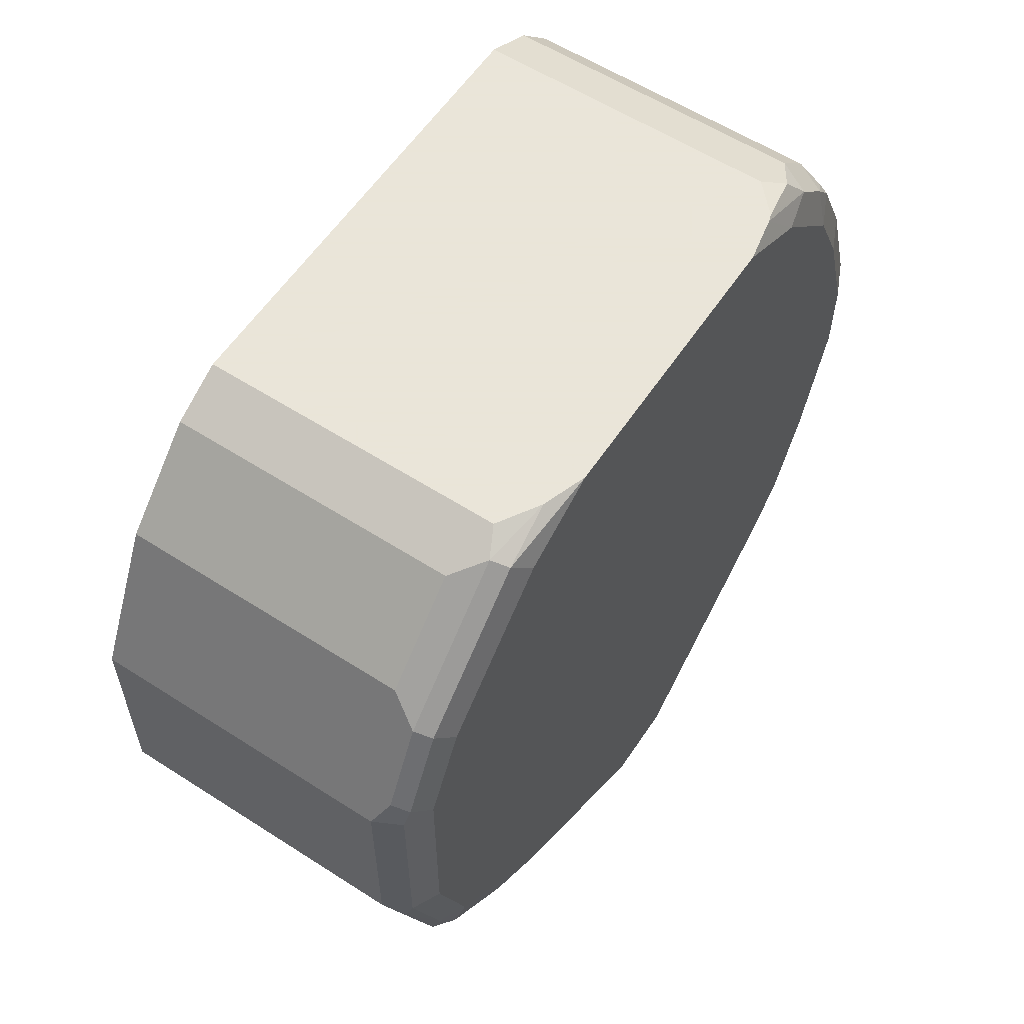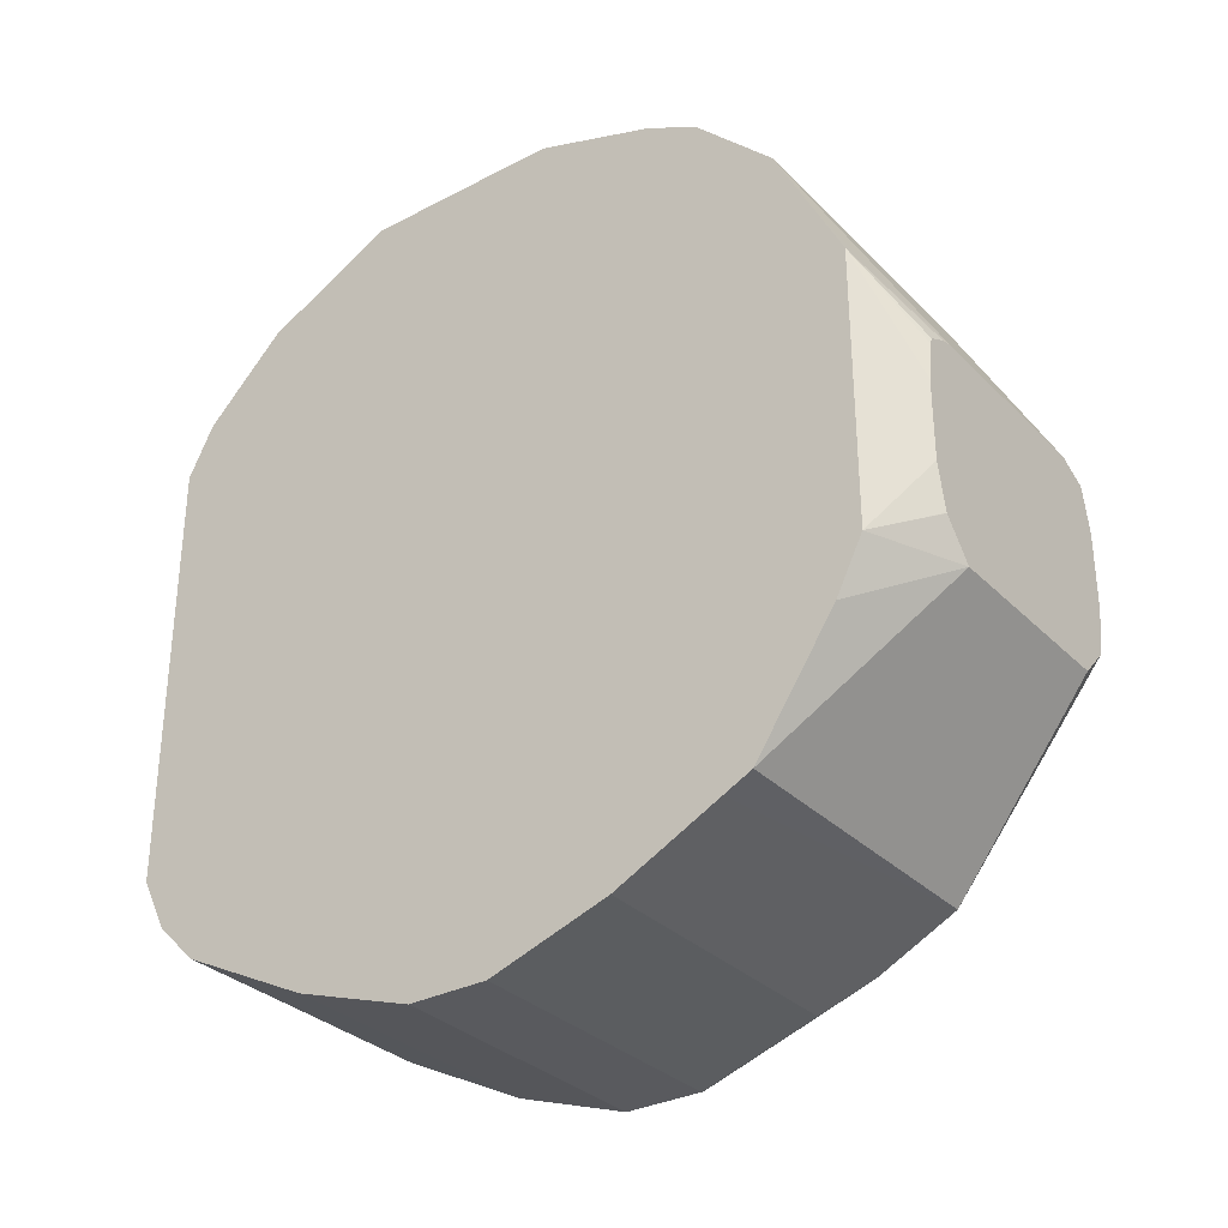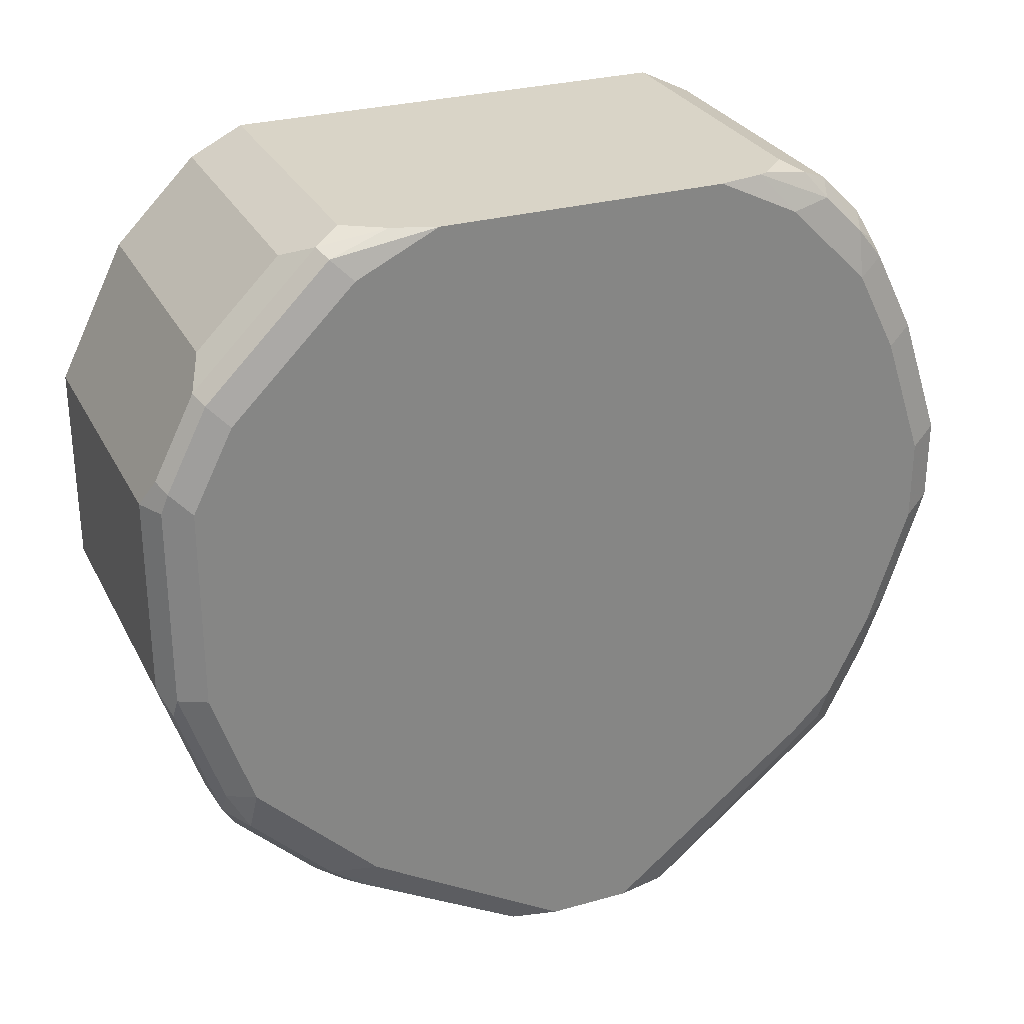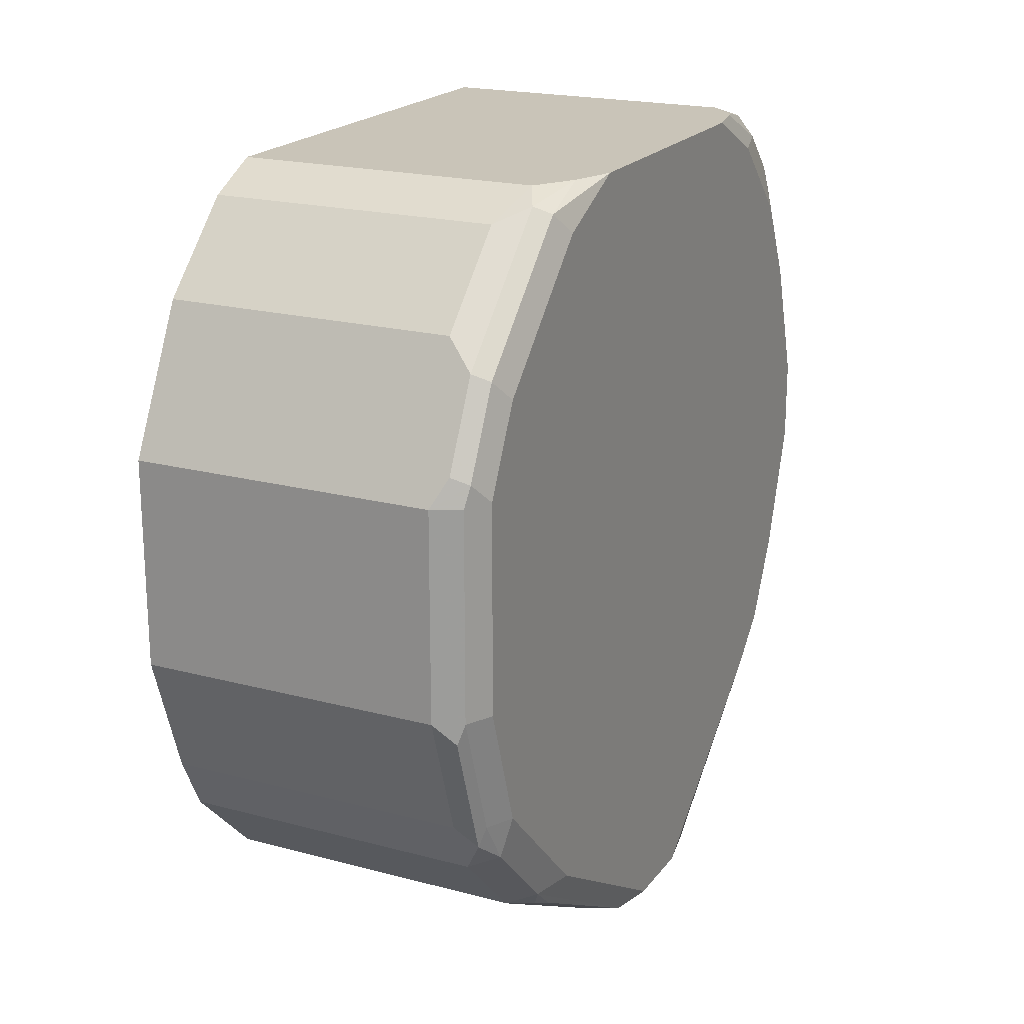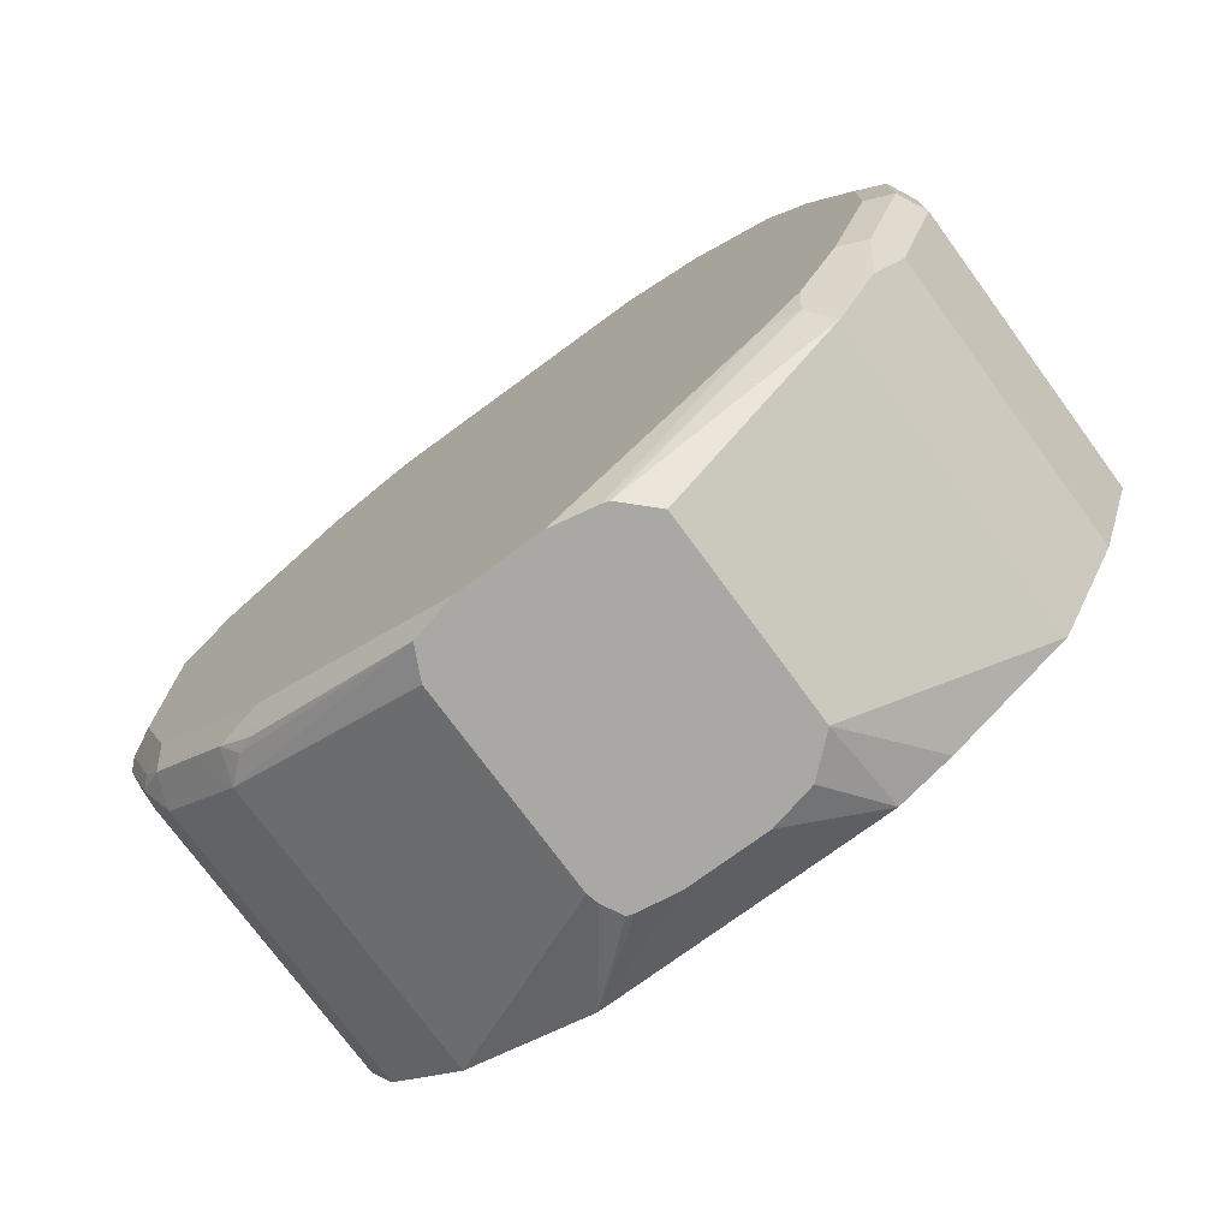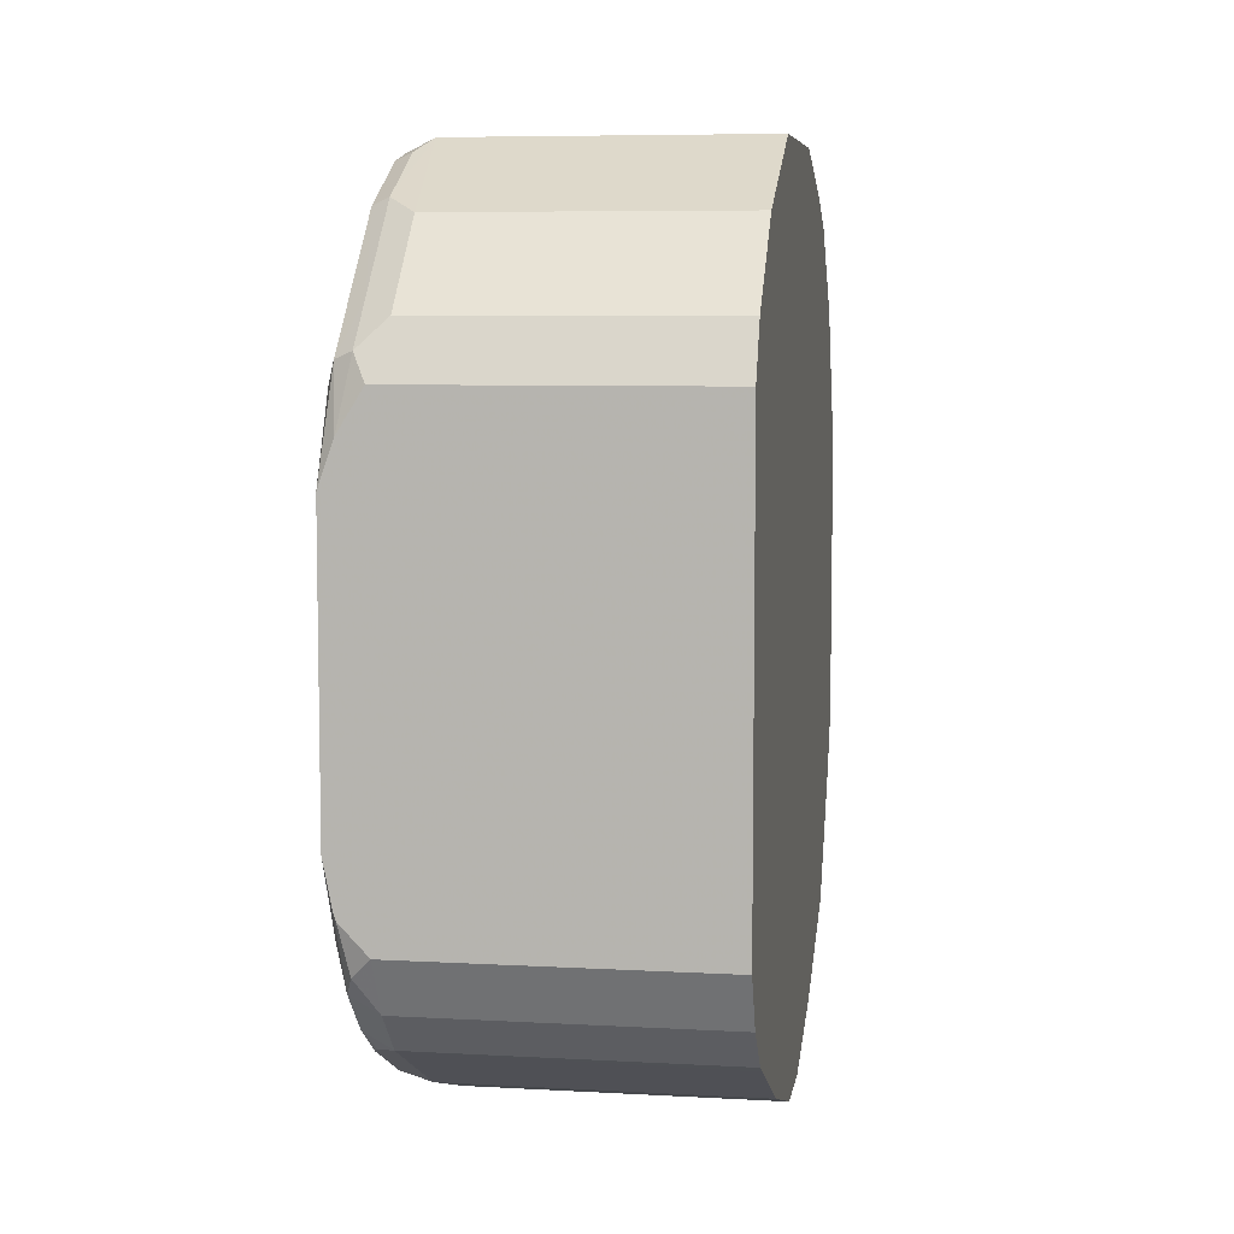
<metadata>
{"format":"obj","ext":"obj","renderer":"f3d","projection":"perspective","resolution":1024,"background":"white","views":[{"elev":58.6,"azim":33.5,"up":"+Y"},{"elev":-31.8,"azim":-53.7,"up":"+Z"},{"elev":28.5,"azim":67.1,"up":"+Y"},{"elev":20.1,"azim":26.1,"up":"+Y"},{"elev":-75.0,"azim":126.3,"up":"+Y"},{"elev":6.9,"azim":-170.9,"up":"+Z"}]}
</metadata>
<code>
v 0.5054 0.1642 0.6408
v 0.5054 0.1612 0.6469
v 0.6405 0.1642 0.6408
v 0.5054 0.1642 0.4383
v 0.6341 0.1524 0.6645
v 0.5054 0.1524 0.6645
v 0.6462 0.1585 0.6523
v 0.6516 0.1642 0.6229
v 0.6409 0.1642 0.4383
v 0.5054 0.1524 0.4146
v 0.6341 0.1158 0.7011
v 0.6462 0.1402 0.6706
v 0.5054 0.1158 0.7011
v 0.6539 0.1555 0.6493
v 0.6584 0.1642 0.6035
v 0.6493 0.16 0.4298
v 0.6401 0.1524 0.4146
v 0.6534 0.1642 0.4515
v 0.5054 0.1341 0.3963
v 0.5054 0.09816 0.7099
v 0.6401 0.05486 0.7316
v 0.6462 0.1036 0.7072
v 0.6539 0.1006 0.7042
v 0.6584 0.128 0.6584
v 0.6584 0.1463 0.6401
v 0.6584 0.1642 0.4752
v 0.6539 0.1486 0.4207
v 0.6539 0.1303 0.4024
v 0.6401 0.1341 0.3963
v 0.6545 0.1642 0.4549
v 0.5054 0.1264 0.3924
v 0.5054 0.05486 0.7316
v 0.6401 -0.03655 0.7316
v 0.6493 -0.0457 0.727
v 0.6523 0.05486 0.7255
v 0.6539 0.06401 0.7224
v 0.6462 0.06705 0.7255
v 0.6584 0.09144 0.695
v 0.6584 0.1463 0.439
v 0.6584 0.128 0.4207
v 0.6584 0.1097 0.4024
v 0.6523 0.1158 0.3902
v 0.6493 0.1234 0.3933
v 0.6401 0.1097 0.3841
v 0.5054 0.1097 0.3841
v 0.5054 -0.03655 0.7316
v 0.6401 -0.09144 0.7133
v 0.6523 -0.03655 0.7255
v 0.6493 -0.1006 0.7087
v 0.6523 -0.09144 0.7072
v 0.6584 0.05486 0.7133
v 0.6584 0.07313 0.3841
v 0.6523 0.07925 0.3719
v 0.6401 0.07313 0.3658
v 0.5054 0.07313 0.3658
v 0.5054 -0.09144 0.7133
v 0.6401 -0.1158 0.7011
v 0.6584 -0.03655 0.7133
v 0.6539 -0.1097 0.6973
v 0.6584 -0.09144 0.695
v 0.6584 0.01827 0.3658
v 0.6523 0.02435 0.3536
v 0.6401 0.01827 0.3475
v 0.5054 0.01827 0.3475
v 0.5054 -0.1158 0.7011
v 0.6539 -0.128 0.679
v 0.6401 -0.1524 0.6645
v 0.6584 -0.128 0.6584
v 0.6584 -0.01831 0.3658
v 0.6523 -0.01219 0.3536
v 0.6401 -0.01831 0.3475
v 0.5054 -0.01831 0.3475
v 0.5054 -0.1524 0.6645
v 0.6539 -0.1463 0.6607
v 0.6401 -0.2011 0.5762
v 0.6539 -0.2011 0.5694
v 0.6493 -0.1555 0.6538
v 0.6584 -0.1463 0.6401
v 0.6584 -0.07313 0.3841
v 0.6523 -0.06705 0.3719
v 0.6401 -0.07313 0.3658
v 0.6462 -0.09752 0.378
v 0.5054 -0.07313 0.3658
v 0.5054 -0.1745 0.6202
v 0.5487 -0.2011 0.5762
v 0.6523 -0.1585 0.6462
v 0.6539 -0.2011 0.5693
v 0.6584 -0.2011 0.5488
v 0.6584 -0.1097 0.4024
v 0.6554 -0.1249 0.4054
v 0.6462 -0.1341 0.3963
v 0.6401 -0.1097 0.3841
v 0.5054 -0.1097 0.3841
v 0.5054 -0.1768 0.6157
v 0.5054 -0.1829 0.6035
v 0.5434 -0.2011 0.5749
v 0.6584 -0.2011 0.5121
v 0.6584 -0.128 0.4207
v 0.6543 -0.2011 0.4919
v 0.6535 -0.2011 0.4891
v 0.5054 -0.1341 0.3963
v 0.5054 -0.1213 0.3899
v 0.6401 -0.2011 0.4758
v 0.5304 -0.2011 0.5488
v 0.5332 -0.2011 0.567
v 0.5342 -0.2011 0.5702
v 0.5054 -0.1829 0.4756
v 0.5487 -0.2011 0.4758
v 0.5054 -0.1707 0.4512
v 0.5304 -0.2011 0.5121
v 0.5054 -0.1768 0.4634
v 0.535 -0.2011 0.4916
v 0.5349 -0.2011 0.4917
f 57 65 73
f 57 67 66
f 57 73 67
f 60 66 68
f 61 69 70
f 61 70 62
f 62 70 71
f 62 71 63
f 63 71 72
f 63 72 64
f 59 66 60
f 67 76 77
f 66 74 78
f 66 78 68
f 67 73 85
f 67 85 75
f 67 75 76
f 67 77 74
f 69 79 80
f 69 80 70
f 70 80 71
f 57 66 59
f 71 81 83
f 71 83 72
f 66 67 74
f 54 64 55
f 44 54 55
f 53 63 54
f 34 48 35
f 71 80 82
f 34 49 50
f 34 50 48
f 35 48 58
f 35 58 51
f 35 51 36
f 41 52 53
f 41 53 42
f 42 44 43
f 42 53 44
f 54 63 64
f 44 53 54
f 47 56 65
f 47 65 57
f 47 57 49
f 48 50 60
f 48 60 58
f 49 57 59
f 49 59 50
f 50 59 60
f 52 61 53
f 53 61 62
f 53 62 63
f 44 55 45
f 71 82 81
f 90 98 99
f 74 77 86
f 85 94 95
f 85 95 96
f 89 98 90
f 90 99 100
f 90 100 91
f 91 101 102
f 91 102 92
f 91 100 103
f 91 103 108
f 91 108 101
f 92 102 93
f 84 94 85
f 95 104 105
f 95 106 96
f 95 107 110
f 95 110 104
f 97 99 98
f 101 108 109
f 107 111 108
f 107 108 112
f 107 112 113
f 107 113 110
f 108 111 109
f 33 49 34
f 95 105 106
f 82 91 92
f 82 90 91
f 81 93 83
f 74 86 87
f 74 87 78
f 75 85 96
f 75 96 106
f 75 106 105
f 75 105 104
f 75 104 110
f 75 110 113
f 75 113 112
f 75 112 108
f 75 108 103
f 75 103 100
f 75 100 99
f 75 99 97
f 75 97 88
f 75 88 87
f 75 87 76
f 76 87 86
f 76 86 77
f 78 87 88
f 79 89 90
f 79 90 80
f 80 90 82
f 81 82 92
f 81 92 93
f 73 84 85
f 33 47 49
f 1 73 65
f 33 46 56
f 1 46 32
f 1 32 20
f 1 20 13
f 1 13 6
f 1 6 2
f 2 5 3
f 2 6 5
f 3 5 7
f 3 7 8
f 4 9 17
f 4 17 10
f 1 56 46
f 5 6 13
f 5 11 22
f 5 22 12
f 5 12 7
f 7 14 8
f 7 12 14
f 8 14 15
f 9 16 17
f 9 18 16
f 10 17 29
f 10 29 19
f 11 13 20
f 5 13 11
f 11 20 21
f 33 56 47
f 1 94 84
f 1 2 3
f 1 3 8
f 1 8 15
f 1 15 26
f 1 26 30
f 1 30 18
f 1 18 9
f 1 9 4
f 1 4 10
f 1 10 19
f 1 19 31
f 1 84 73
f 1 31 45
f 1 55 64
f 1 64 72
f 1 72 83
f 1 83 93
f 1 93 102
f 1 102 101
f 1 101 109
f 1 109 111
f 1 111 107
f 1 107 95
f 1 95 94
f 1 45 55
f 11 21 22
f 1 65 56
f 12 23 14
f 20 32 21
f 21 32 46
f 21 46 33
f 21 33 34
f 21 34 35
f 21 35 36
f 21 36 37
f 21 37 22
f 22 37 36
f 23 36 51
f 23 51 38
f 19 29 31
f 23 38 24
f 27 30 39
f 27 39 40
f 27 40 28
f 28 41 42
f 28 42 43
f 28 43 29
f 28 40 41
f 29 43 44
f 29 44 31
f 31 44 45
f 12 22 23
f 26 39 30
f 18 30 27
f 22 36 23
f 17 27 28
f 14 24 25
f 14 23 24
f 15 25 24
f 15 24 38
f 15 38 51
f 15 51 58
f 15 58 60
f 15 60 68
f 15 68 78
f 15 78 88
f 15 88 97
f 15 97 98
f 14 25 15
f 15 89 79
f 15 79 69
f 15 69 61
f 15 61 52
f 15 52 41
f 15 41 40
f 15 40 39
f 15 39 26
f 16 18 27
f 16 27 17
f 17 28 29
f 15 98 89

</code>
